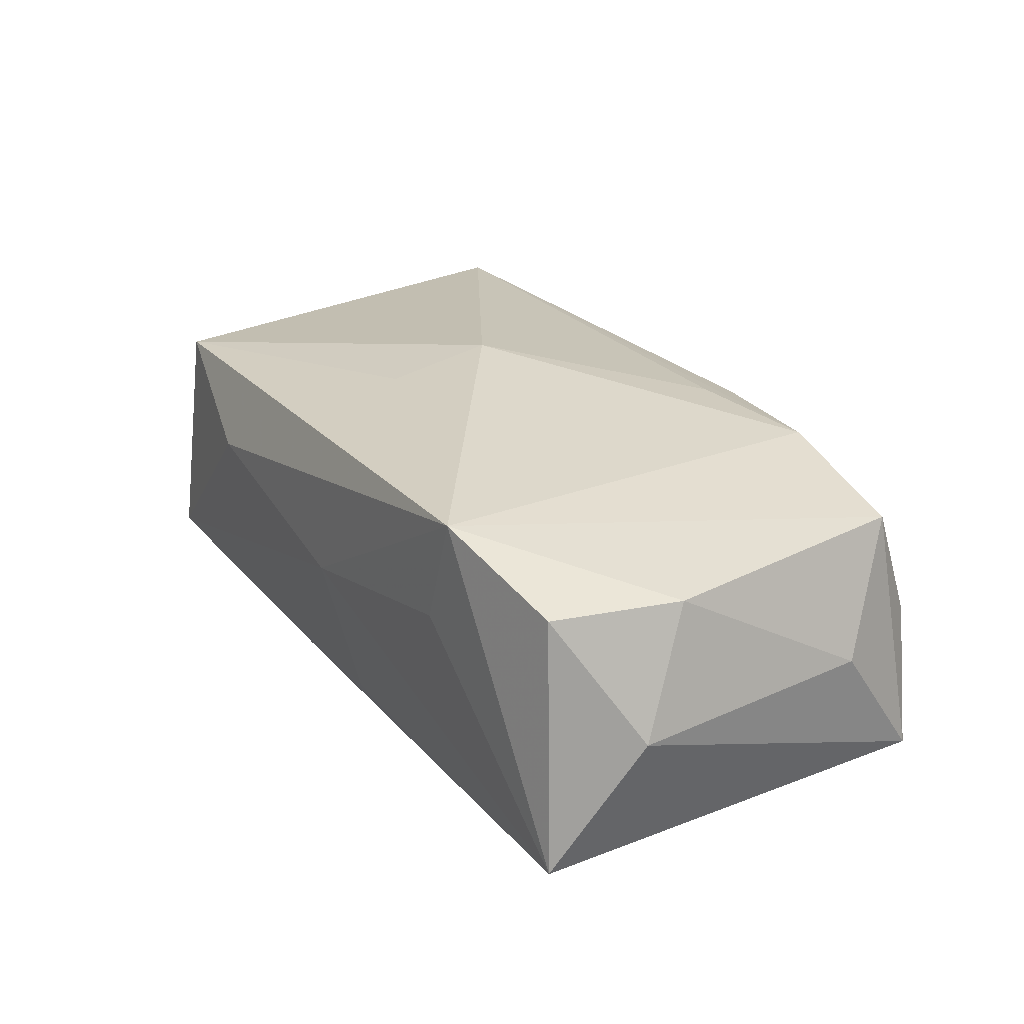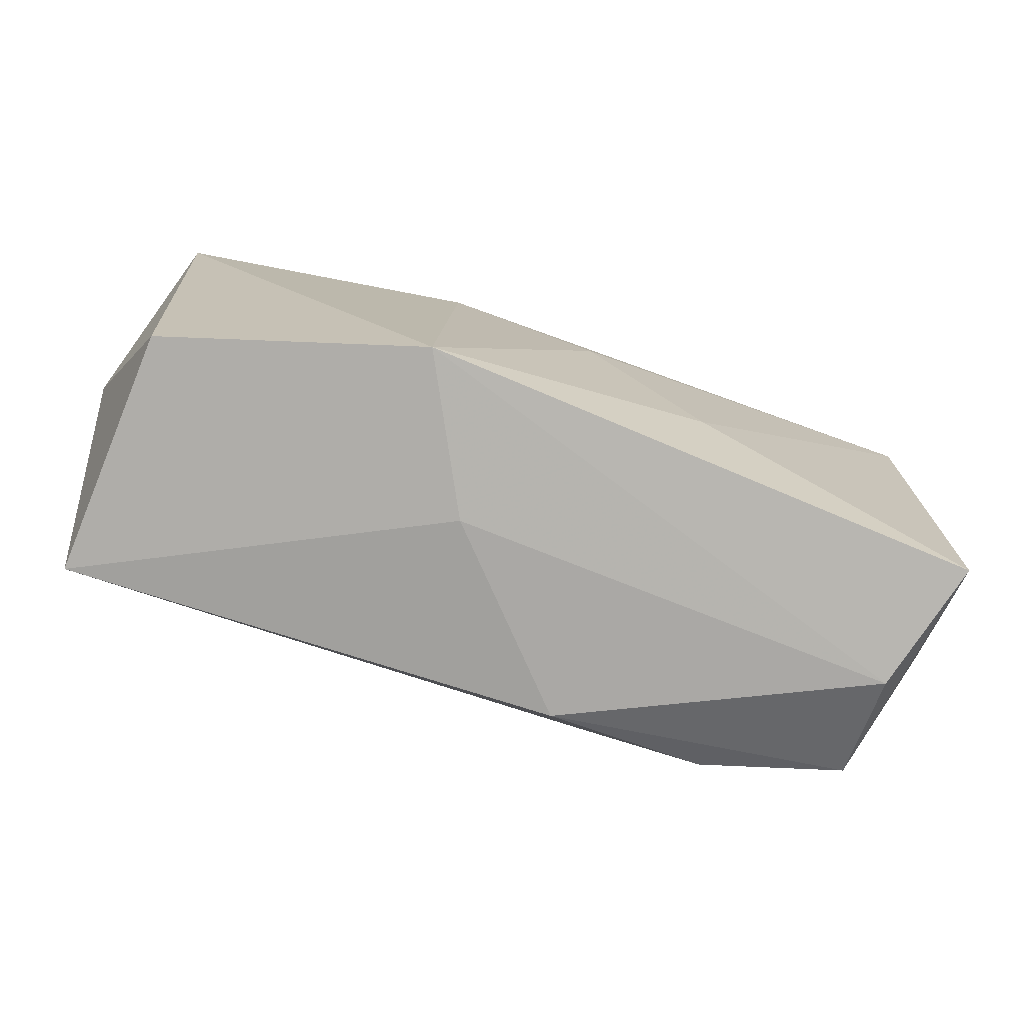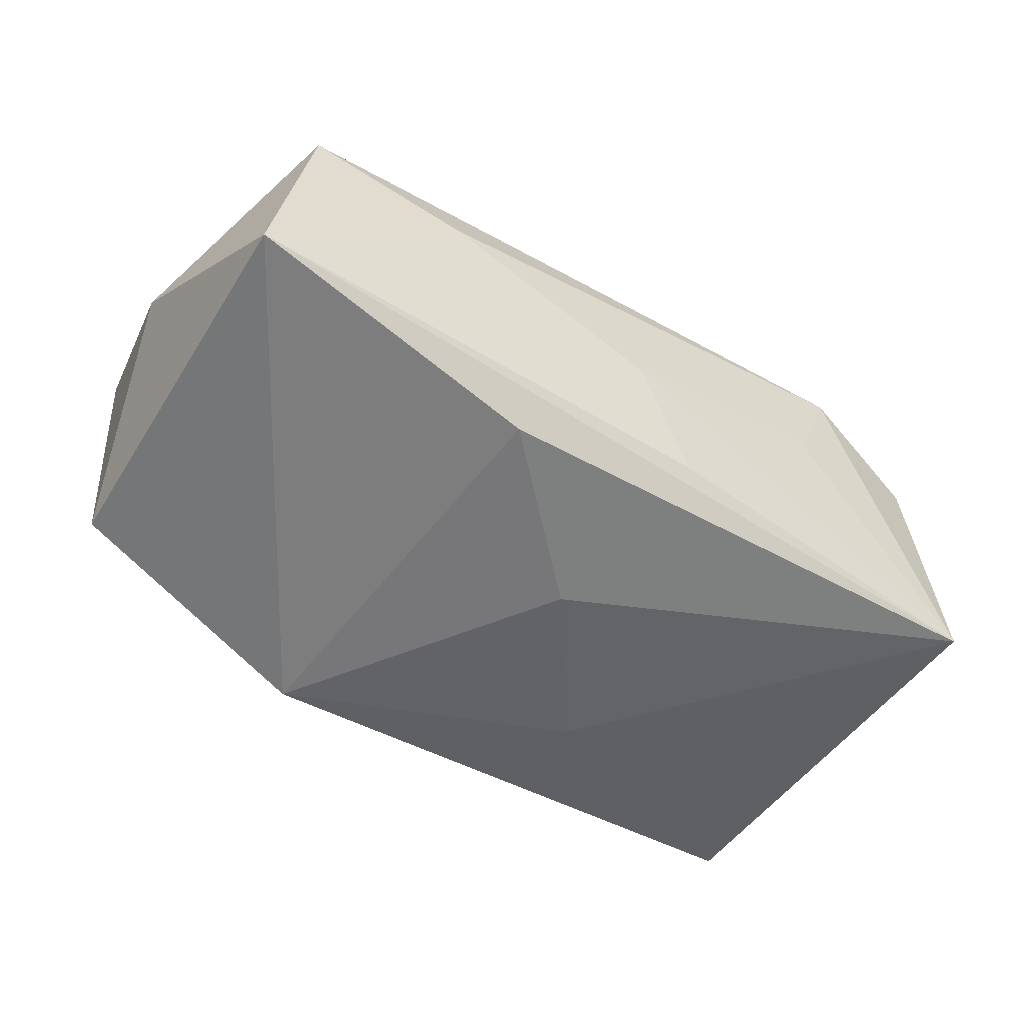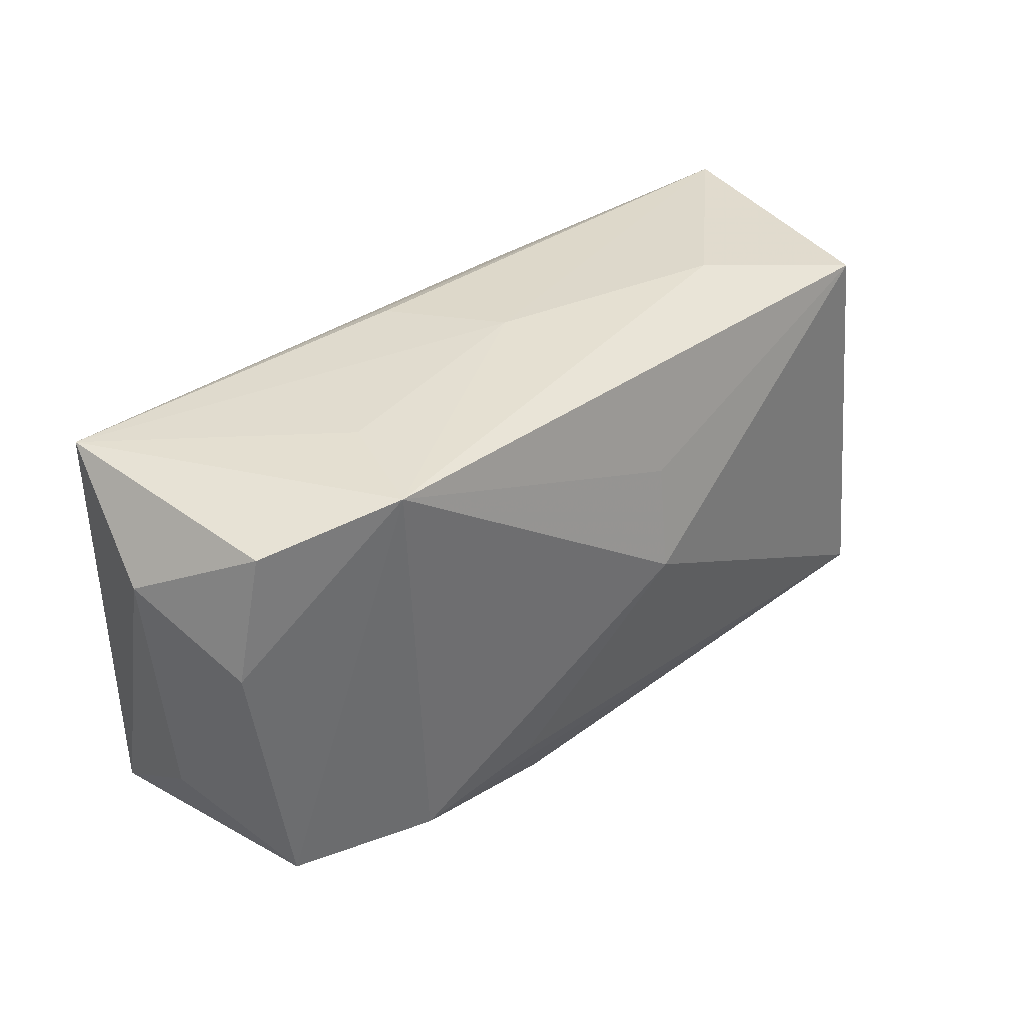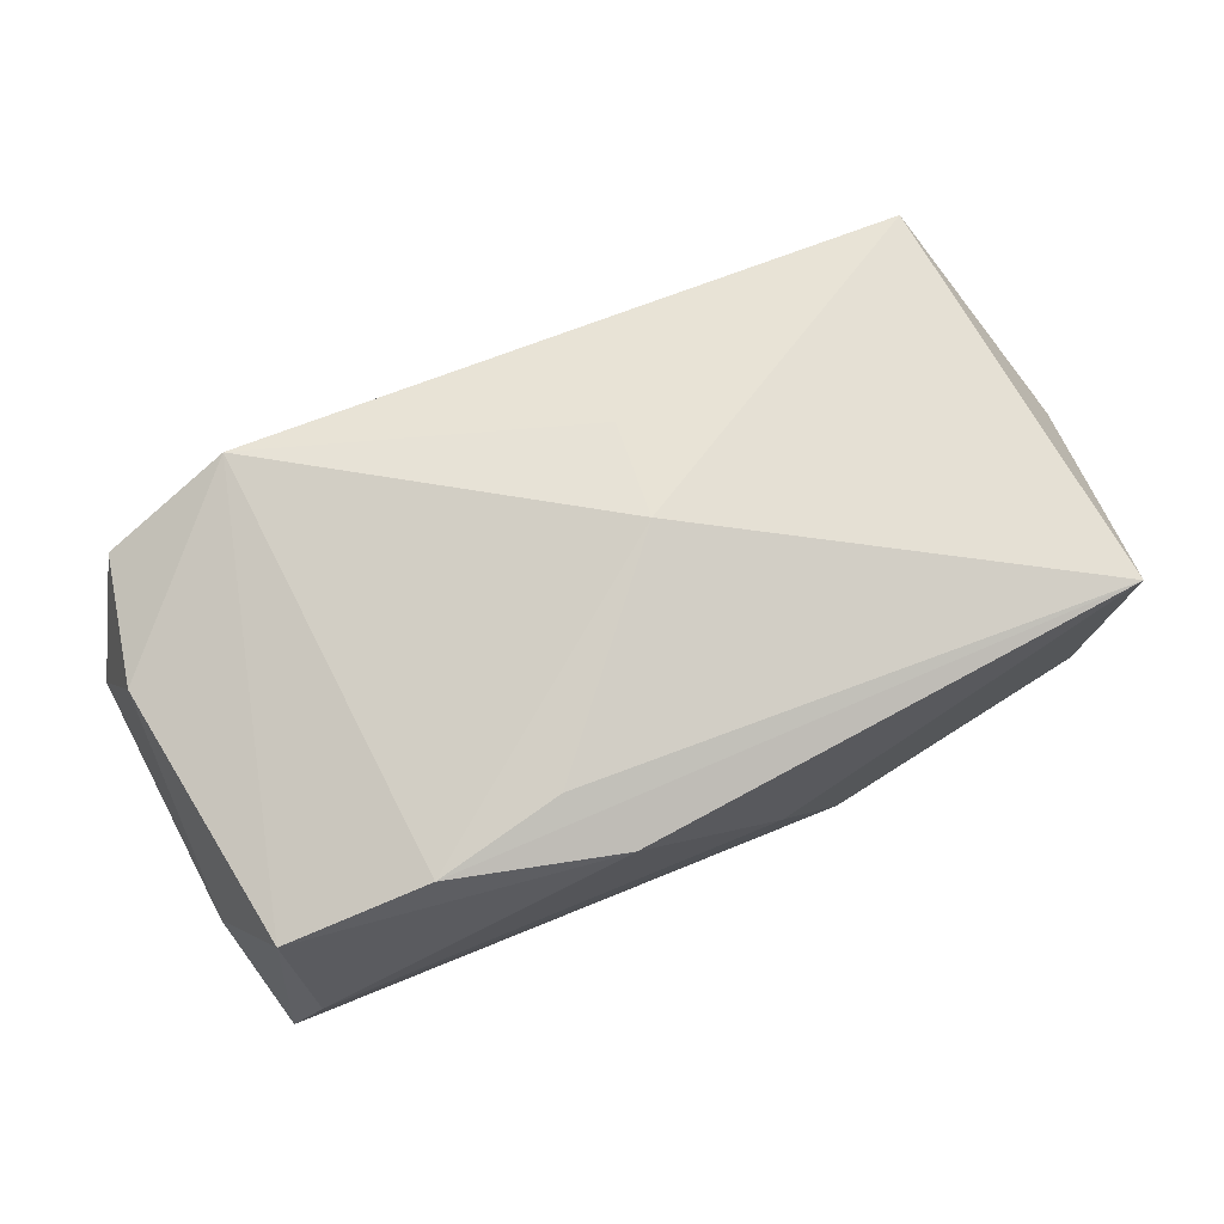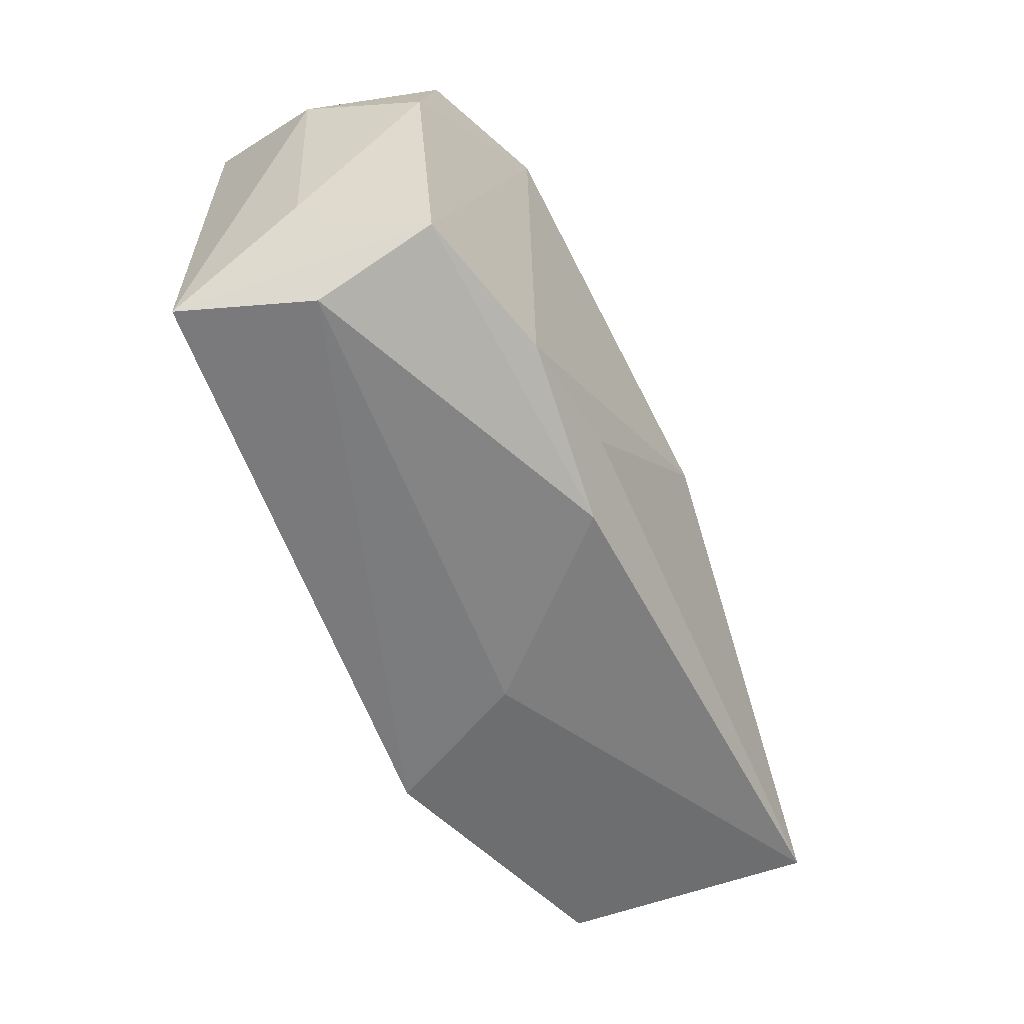
<metadata>
{"format":"obj","ext":"obj","renderer":"f3d","projection":"perspective","resolution":1024,"background":"white","views":[{"elev":23.7,"azim":-121.8,"up":"+Z"},{"elev":-74.6,"azim":160.7,"up":"+Y"},{"elev":-52.3,"azim":145.7,"up":"+Z"},{"elev":37.6,"azim":-43.8,"up":"+Y"},{"elev":73.1,"azim":-24.3,"up":"+Z"},{"elev":-60.7,"azim":-65.5,"up":"+Y"}]}
</metadata>
<code>
v -0.01206 -0.009178 -0.01519
v -0.006861 -0.02103 0.01154
v -0.03977 0.01212 -0.00166
v -0.0234 0.02079 0.01323
v 0.01326 -0.01989 -0.01567
v 0.03586 -0.01761 -0.008298
v -0.03694 -0.01852 -0.01219
v -0.03484 0.01843 0.008915
v 0.006296 -0.02112 -0.002565
v -0.02154 -0.01719 0.01293
v 0.000431 0.02079 -0.0001079
v -0.03829 -0.01026 -0.001078
v -0.01027 -0.01515 0.01397
v 0.0344 0.01792 0.01184
v 0.004287 0.0008715 0.01707
v 0.01141 0.01692 -0.0139
v -0.03428 -0.01623 0.009515
v 0.005309 0.009856 0.01499
v -0.03662 0.01932 -0.01302
v -0.03353 -0.02019 -0.0006412
v -0.005023 0.01984 -0.01016
v -0.03741 0.007305 0.00889
v 0.03708 -0.01821 0.01367
v 0.03808 0.01879 -0.009643
v -0.001672 0.004533 -0.01567
v -0.01995 0.02066 0.003632
v 0.04077 0.0003206 0.002124
v 0.02072 0.02079 0.005475
f 19 7 3
f 28 24 11
f 11 4 28
f 17 4 22
f 3 7 12
f 12 7 17
f 12 22 3
f 17 22 12
f 20 7 5
f 17 7 20
f 11 24 21
f 21 19 11
f 24 19 21
f 26 4 11
f 11 19 26
f 26 19 4
f 8 19 3
f 4 19 8
f 3 22 8
f 8 22 4
f 16 24 5
f 16 19 24
f 5 7 1
f 7 19 1
f 18 4 15
f 24 28 14
f 15 23 14
f 14 18 15
f 14 28 4
f 4 18 14
f 10 4 17
f 15 4 10
f 19 16 25
f 25 1 19
f 25 16 5
f 5 1 25
f 9 20 5
f 5 24 6
f 6 9 5
f 23 9 6
f 24 14 27
f 27 14 23
f 27 6 24
f 23 6 27
f 17 20 2
f 2 10 17
f 20 9 2
f 23 10 2
f 2 9 23
f 13 23 15
f 15 10 13
f 13 10 23

</code>
